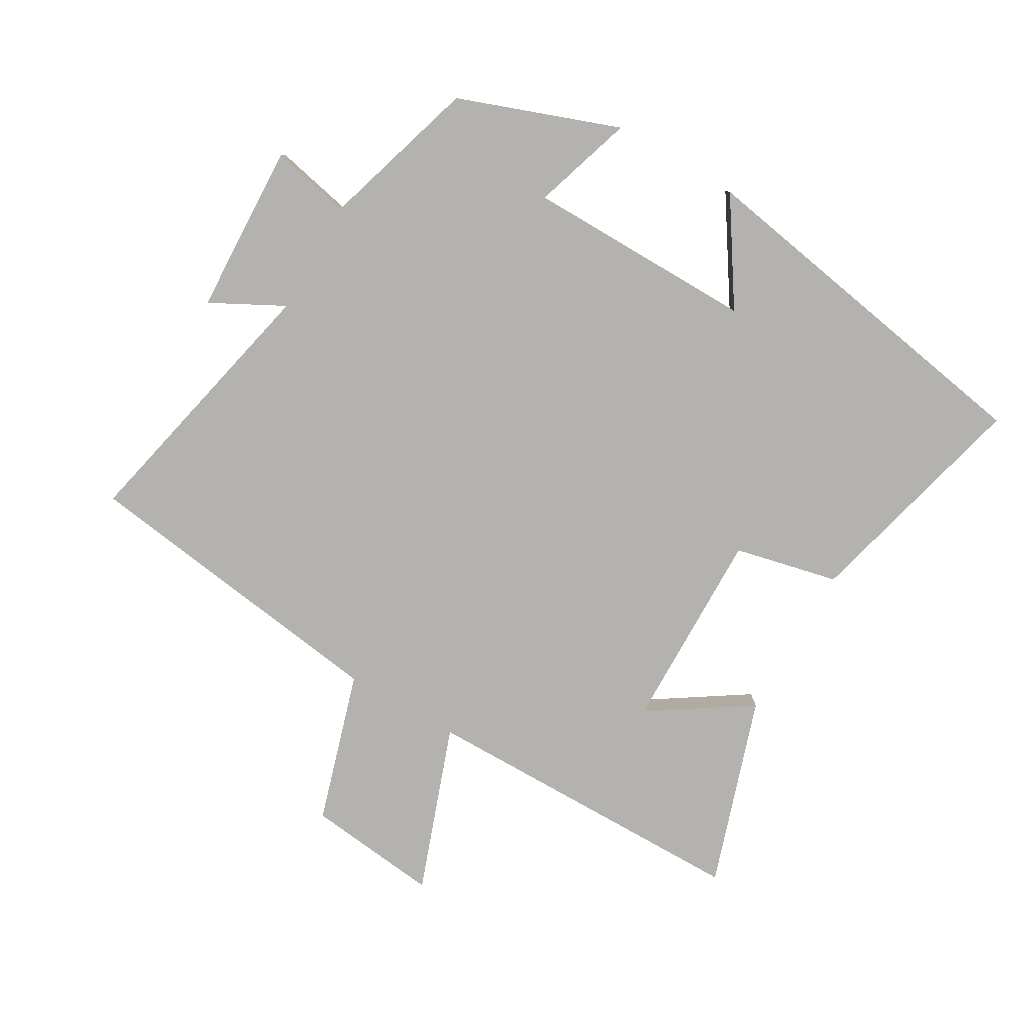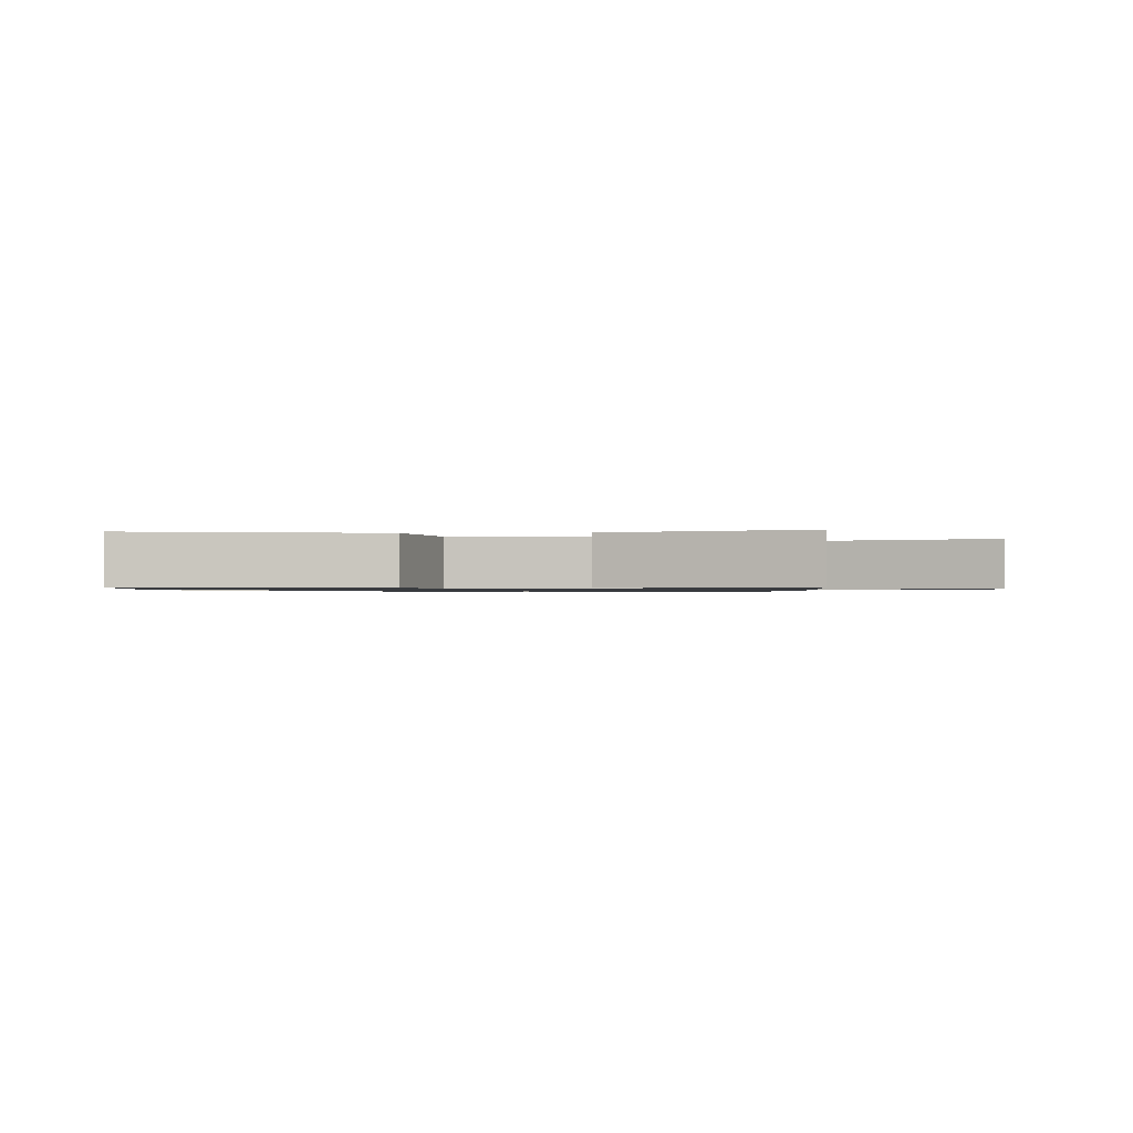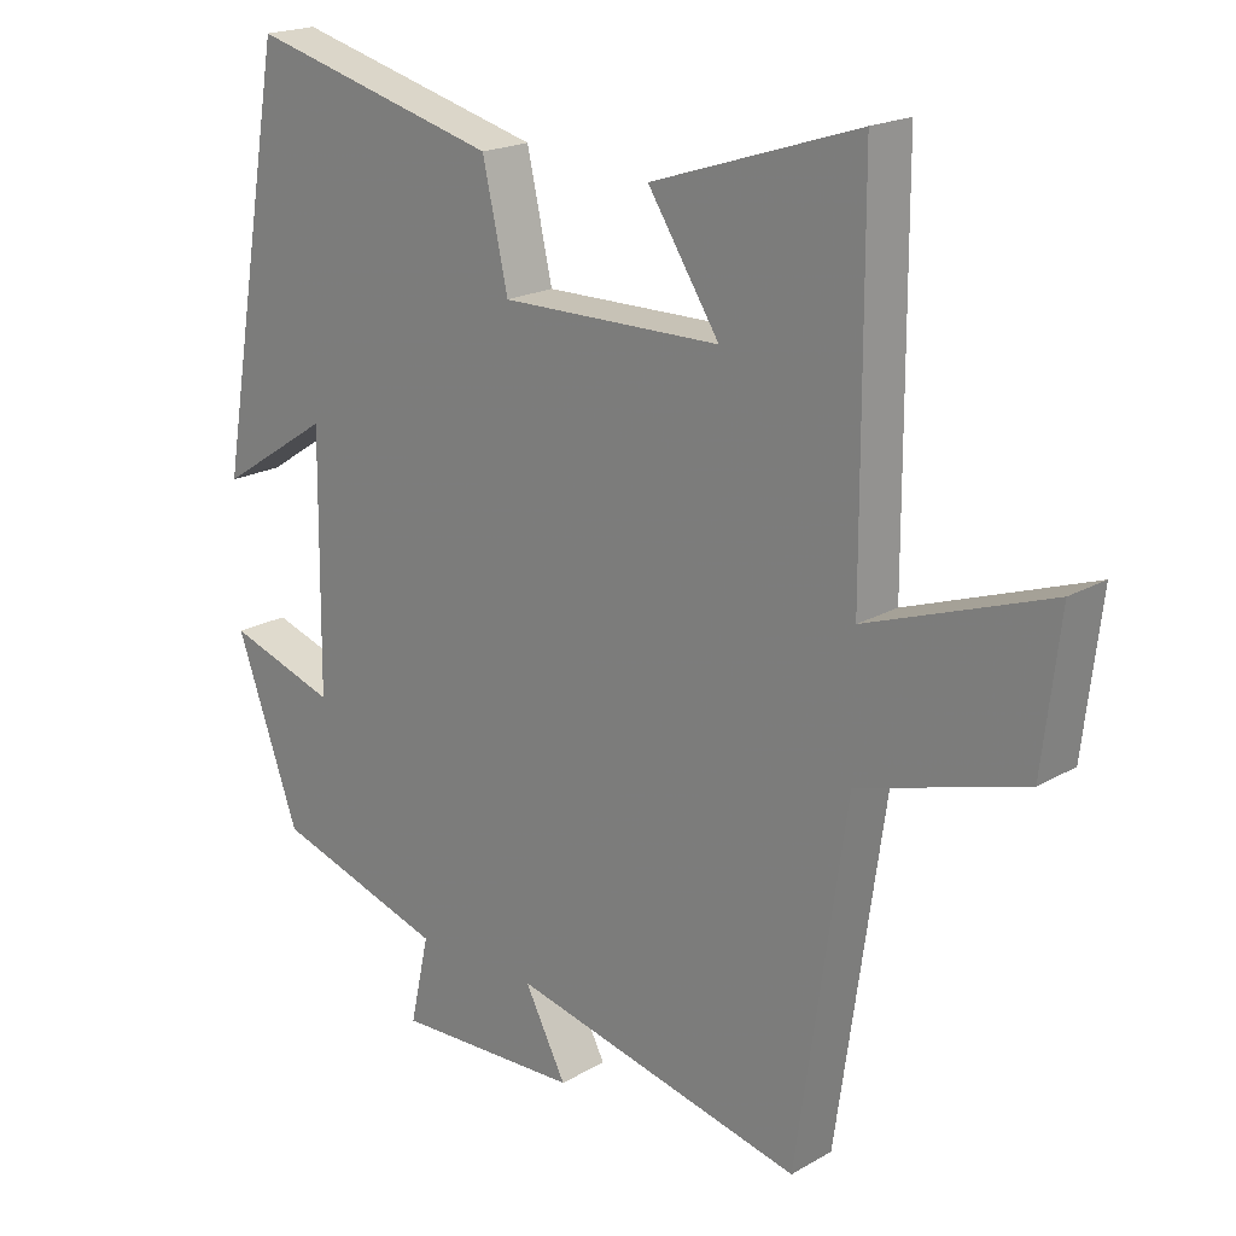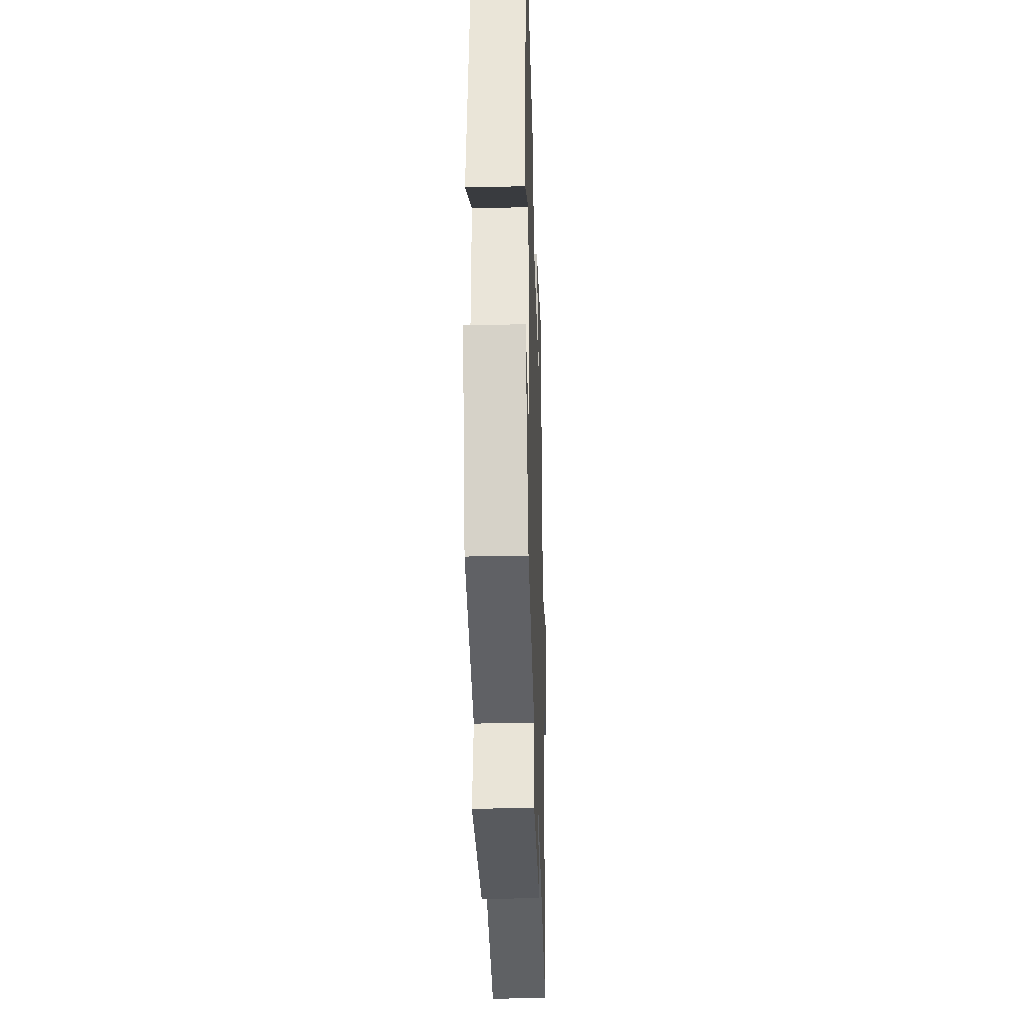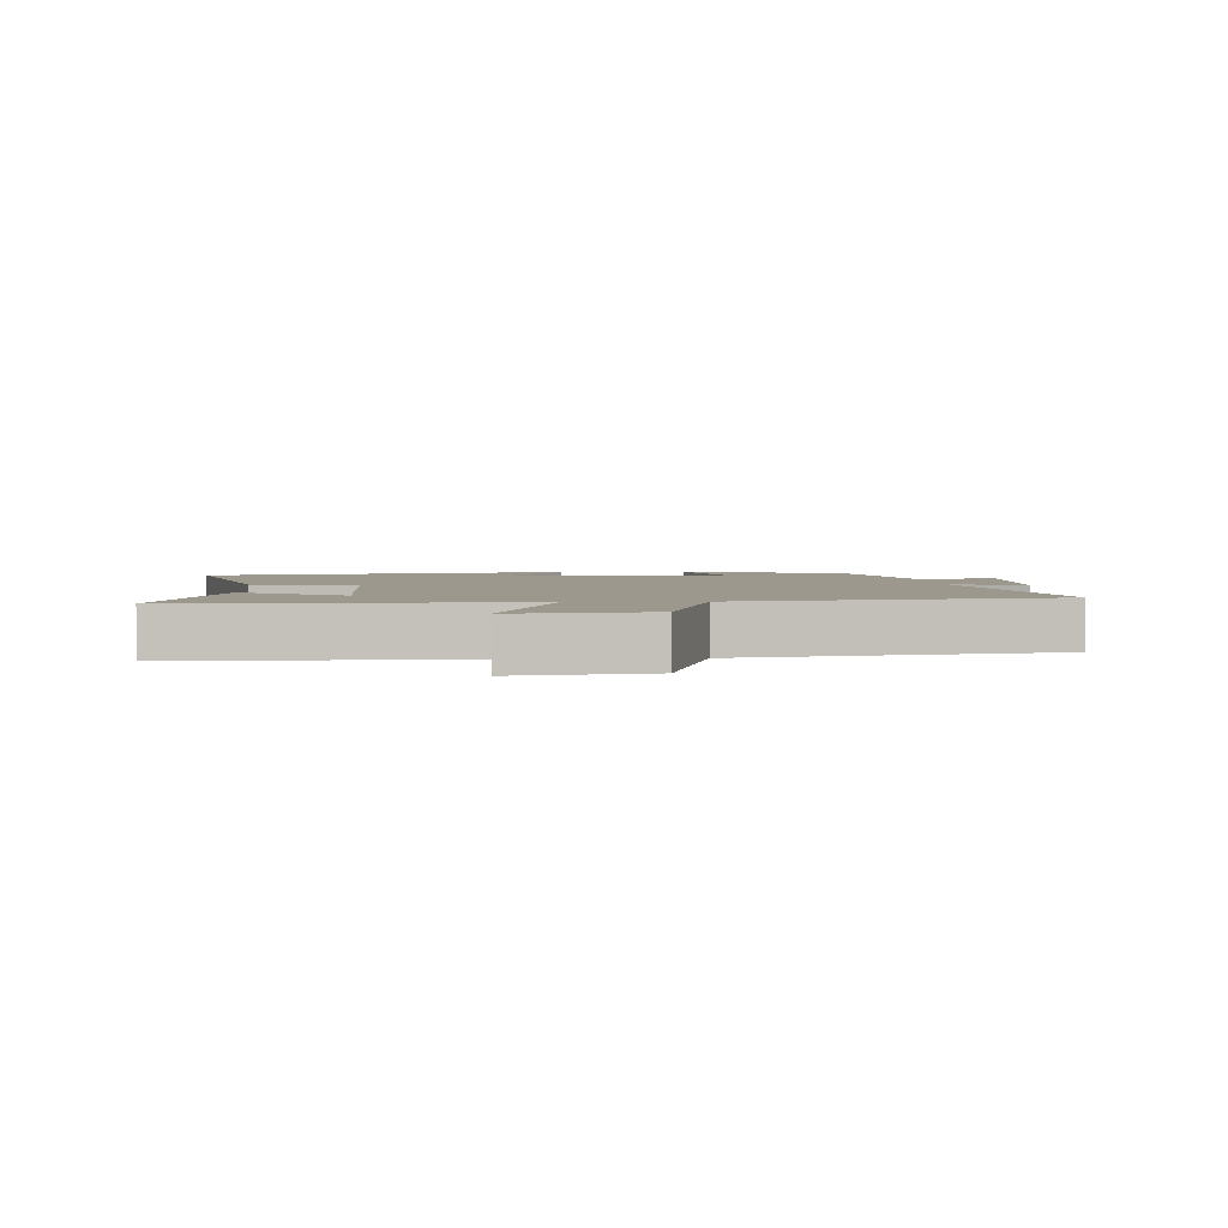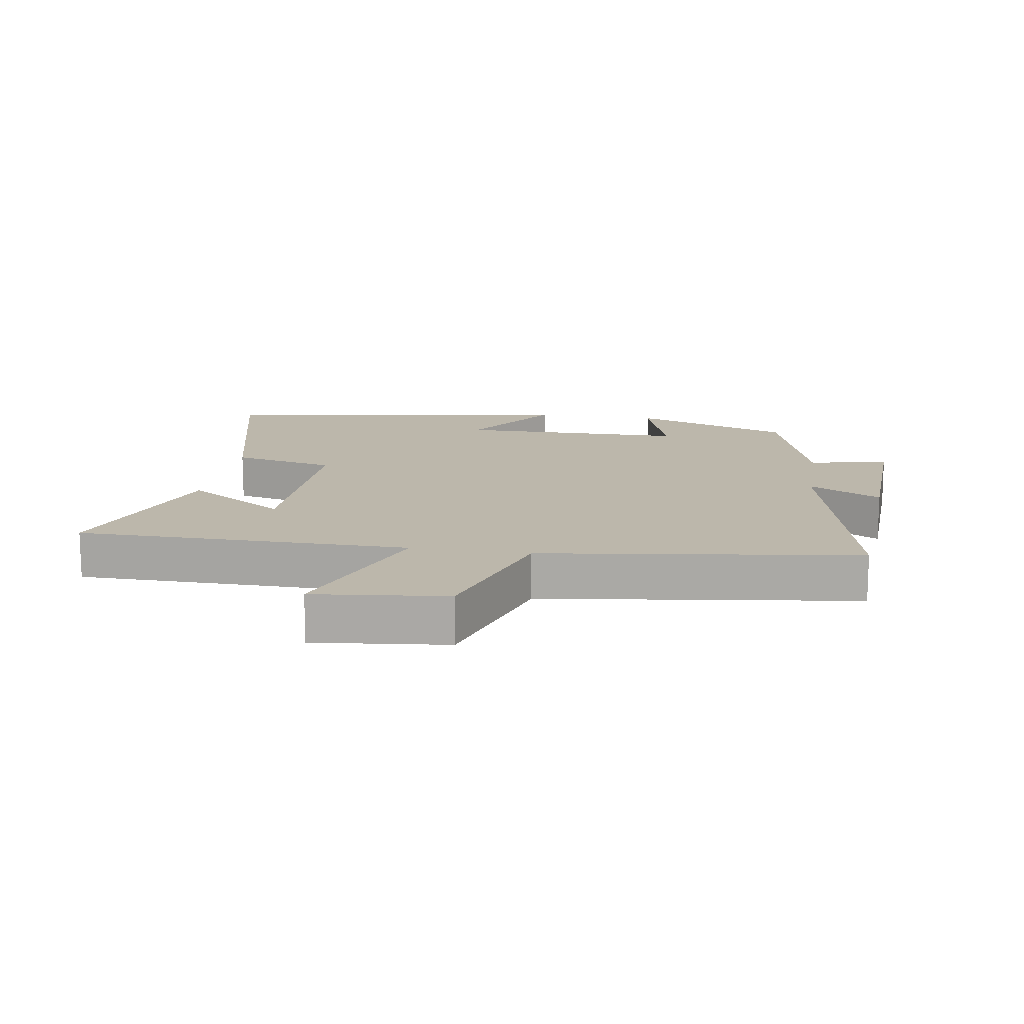
<metadata>
{"format":"obj","ext":"obj","renderer":"f3d","projection":"perspective","resolution":1024,"background":"white","views":[{"elev":-79.7,"azim":-119.9,"up":"+Y"},{"elev":-0.9,"azim":4.8,"up":"+Y"},{"elev":19.7,"azim":43.3,"up":"+Z"},{"elev":-33.3,"azim":-88.2,"up":"+Z"},{"elev":3.1,"azim":85.7,"up":"+Y"},{"elev":14.4,"azim":99.4,"up":"+Y"}]}
</metadata>
<code>
v 0.498 0.07 0.596
v 0.5 0.07 0.08
v 0.758 0.07 0.172
v 0.734 0.07 -0.034
v 0.5 0.07 -0.104
v 0.43 0.07 -0.595
v 0.012 0.07 -0.5
v 0.071 0.07 -0.613
v -0.193 0.07 -0.623
v -0.166 0.07 -0.5
v -0.41 0.07 -0.425
v -0.5 0.07 -0.176
v -0.344 0.07 -0.226
v -0.34 0.07 0.13
v -0.5 0.07 0.026
v -0.401 0.07 0.592
v -0.043 0.07 0.5
v -0.007 0.07 0.339
v 0.307 0.07 0.343
v 0.205 0.07 0.5
v 0.498 0 0.596
v 0.5 0 0.08
v 0.758 0 0.172
v 0.734 0 -0.034
v 0.5 0 -0.104
v 0.43 0 -0.595
v 0.012 0 -0.5
v 0.071 0 -0.613
v -0.193 0 -0.623
v -0.166 0 -0.5
v -0.41 0 -0.425
v -0.5 0 -0.176
v -0.344 0 -0.226
v -0.34 0 0.13
v -0.5 0 0.026
v -0.401 0 0.592
v -0.043 0 0.5
v -0.007 0 0.339
v 0.307 0 0.343
v 0.205 0 0.5
f 19 20 1 2
f 18 19 2
f 16 17 18
f 14 15 16
f 14 16 18
f 13 14 18 2
f 10 11 12 13
f 7 8 9 10
f 7 10 13 2
f 5 6 7 2
f 2 3 4 5
f 22 21 40 39
f 22 39 38
f 38 37 36
f 36 35 34
f 38 36 34
f 22 38 34 33
f 33 32 31 30
f 30 29 28 27
f 22 33 30 27
f 22 27 26 25
f 25 24 23 22
f 1 21 22 2
f 2 22 23 3
f 3 23 24 4
f 4 24 25 5
f 5 25 26 6
f 6 26 27 7
f 7 27 28 8
f 8 28 29 9
f 9 29 30 10
f 10 30 31 11
f 11 31 32 12
f 12 32 33 13
f 13 33 34 14
f 14 34 35 15
f 15 35 36 16
f 16 36 37 17
f 17 37 38 18
f 18 38 39 19
f 19 39 40 20
f 20 40 21 1

</code>
